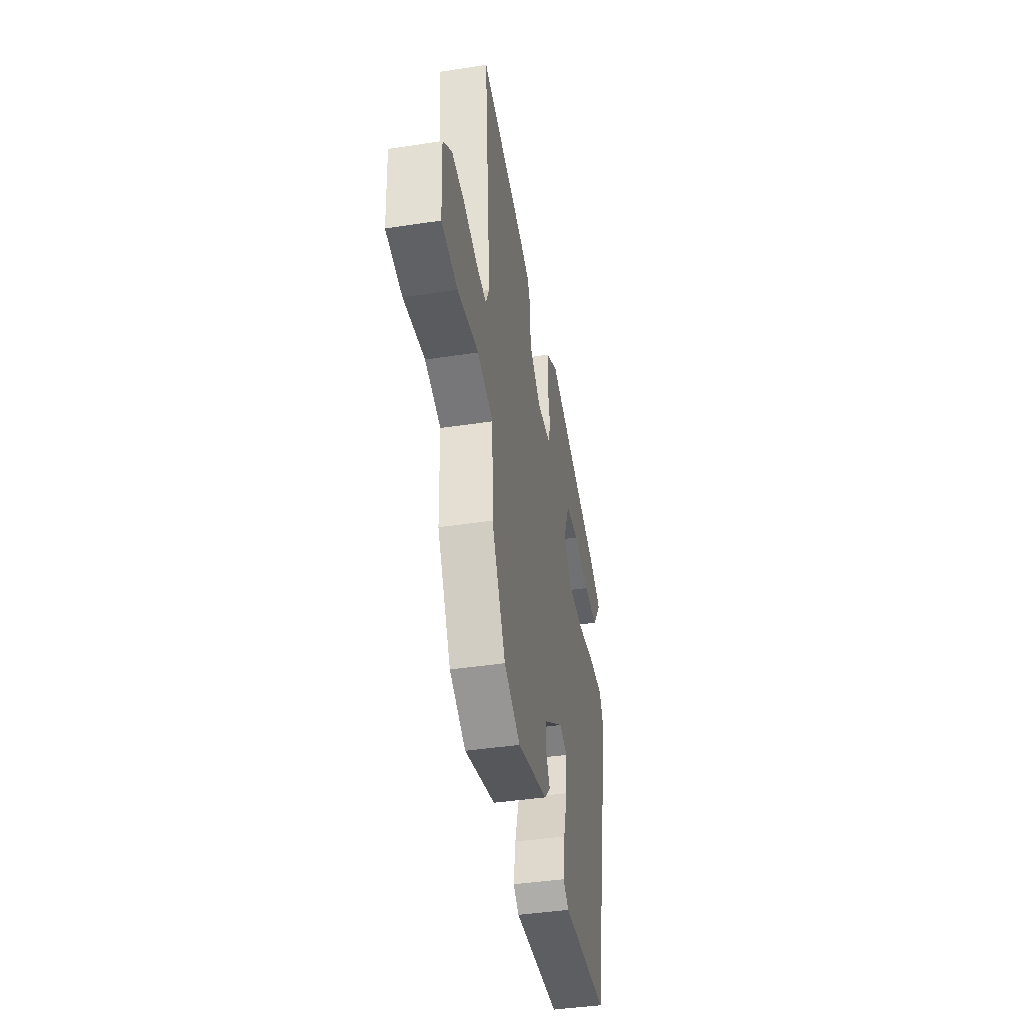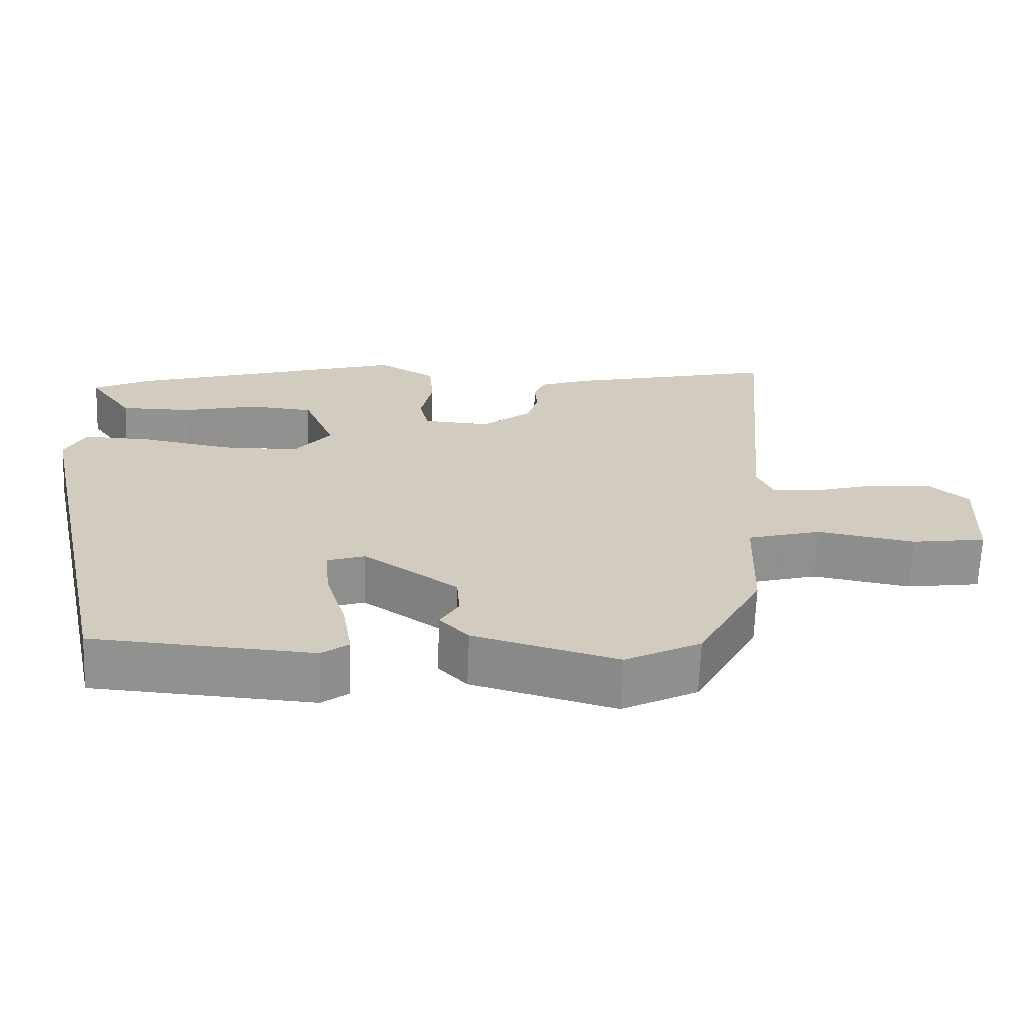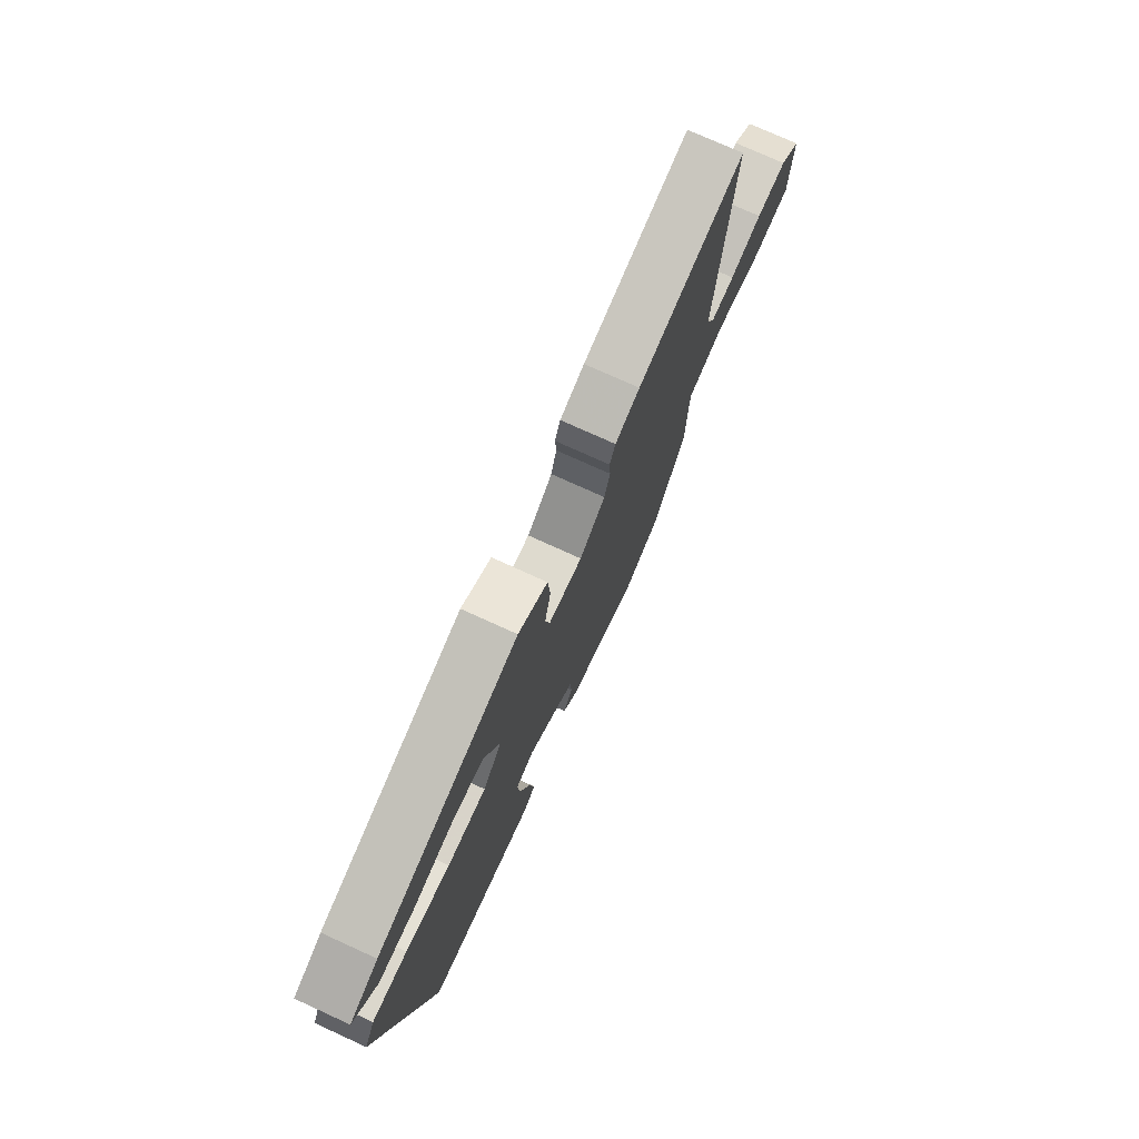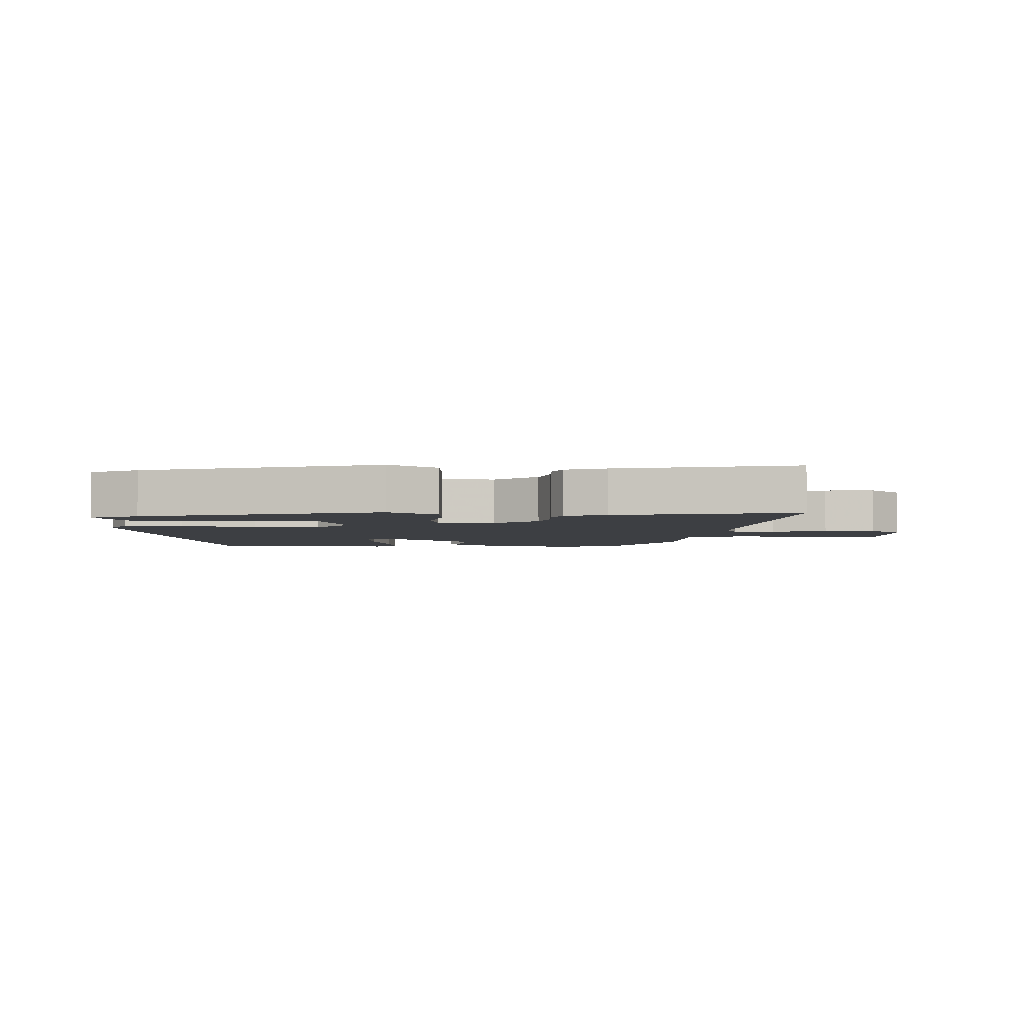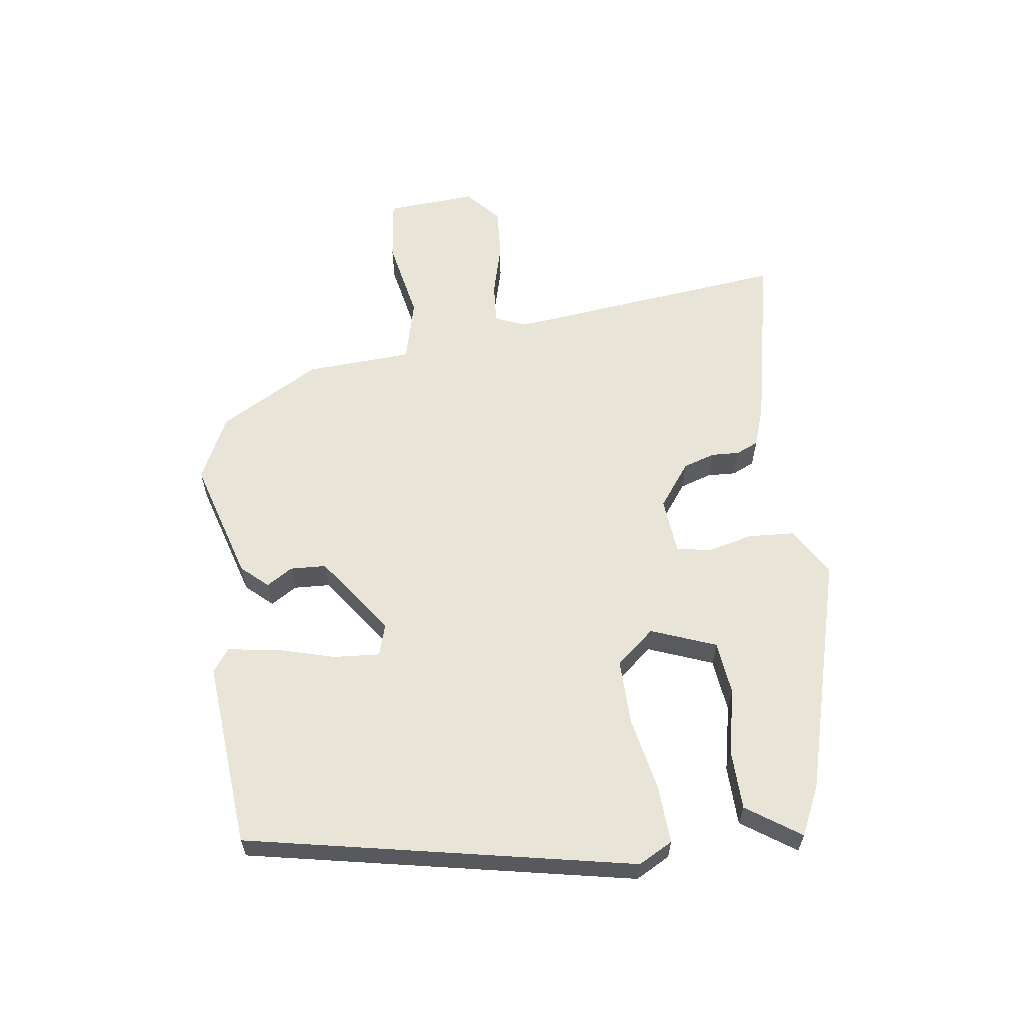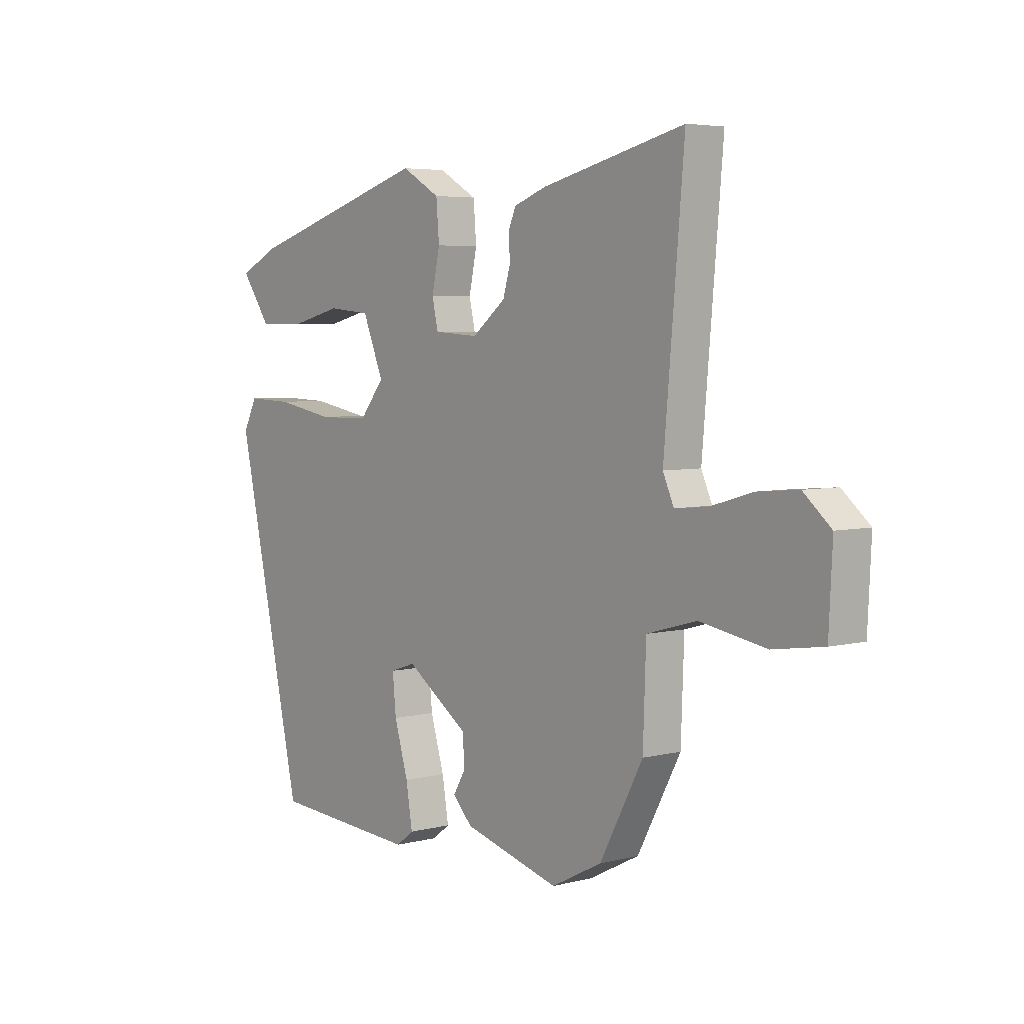
<metadata>
{"format":"obj","ext":"obj","renderer":"f3d","projection":"perspective","resolution":1024,"background":"white","views":[{"elev":-42.1,"azim":100.4,"up":"+Z"},{"elev":-66.2,"azim":-2.1,"up":"+Z"},{"elev":75.1,"azim":-65.5,"up":"+Z"},{"elev":-3.8,"azim":-3.3,"up":"+Y"},{"elev":60.4,"azim":-99.0,"up":"+Y"},{"elev":4.8,"azim":51.3,"up":"+Z"}]}
</metadata>
<code>
v -0.464 0.07 0.405
v -0.087 0.07 0.518
v -0.009 0.07 0.473
v -0.003 0.07 0.4
v -0.019 0.07 0.325
v -0.007 0.07 0.272
v 0.083 0.07 0.266
v 0.151 0.07 0.319
v 0.166 0.07 0.37
v 0.163 0.07 0.415
v 0.178 0.07 0.451
v 0.244 0.07 0.475
v 0.531 0.07 0.543
v 0.491 0.07 0.09
v 0.513 0.07 0.041
v 0.578 0.07 0.047
v 0.664 0.07 0.072
v 0.745 0.07 0.079
v 0.8 0.07 0.032
v 0.793 0.07 -0.112
v 0.692 0.07 -0.127
v 0.56 0.07 -0.104
v 0.46 0.07 -0.132
v 0.454 0.07 -0.302
v 0.367 0.07 -0.464
v 0.265 0.07 -0.516
v 0.071 0.07 -0.463
v 0.032 0.07 -0.422
v 0.057 0.07 -0.38
v 0.053 0.07 -0.323
v -0.074 0.07 -0.236
v -0.125 0.07 -0.253
v -0.118 0.07 -0.326
v -0.09 0.07 -0.419
v -0.077 0.07 -0.498
v -0.113 0.07 -0.525
v -0.41 0.07 -0.506
v -0.546 0.07 0.104
v -0.518 0.07 0.159
v -0.425 0.07 0.156
v -0.307 0.07 0.135
v -0.203 0.07 0.136
v -0.153 0.07 0.198
v -0.195 0.07 0.3
v -0.281 0.07 0.308
v -0.385 0.07 0.283
v -0.48 0.07 0.283
v -0.54 0.07 0.367
v -0.464 0 0.405
v -0.087 0 0.518
v -0.009 0 0.473
v -0.003 0 0.4
v -0.019 0 0.325
v -0.007 0 0.272
v 0.083 0 0.266
v 0.151 0 0.319
v 0.166 0 0.37
v 0.163 0 0.415
v 0.178 0 0.451
v 0.244 0 0.475
v 0.531 0 0.543
v 0.491 0 0.09
v 0.513 0 0.041
v 0.578 0 0.047
v 0.664 0 0.072
v 0.745 0 0.079
v 0.8 0 0.032
v 0.793 0 -0.112
v 0.692 0 -0.127
v 0.56 0 -0.104
v 0.46 0 -0.132
v 0.454 0 -0.302
v 0.367 0 -0.464
v 0.265 0 -0.516
v 0.071 0 -0.463
v 0.032 0 -0.422
v 0.057 0 -0.38
v 0.053 0 -0.323
v -0.074 0 -0.236
v -0.125 0 -0.253
v -0.118 0 -0.326
v -0.09 0 -0.419
v -0.077 0 -0.498
v -0.113 0 -0.525
v -0.41 0 -0.506
v -0.546 0 0.104
v -0.518 0 0.159
v -0.425 0 0.156
v -0.307 0 0.135
v -0.203 0 0.136
v -0.153 0 0.198
v -0.195 0 0.3
v -0.281 0 0.308
v -0.385 0 0.283
v -0.48 0 0.283
v -0.54 0 0.367
f 45 46 47 48
f 44 45 48 1
f 38 39 40 41
f 38 41 42
f 37 38 42
f 36 37 42 43
f 33 34 35 36
f 32 33 36
f 26 27 28 29
f 26 29 30
f 23 24 25 26
f 23 26 30
f 19 20 21 22
f 19 22 23
f 16 17 18 19
f 15 16 19 23
f 14 15 23 30
f 9 10 11 12
f 8 9 12 13
f 7 8 13 14
f 2 3 4 5
f 44 1 2 5
f 43 44 5 6
f 32 36 43
f 31 32 43 6
f 14 30 31
f 6 7 14 31
f 96 95 94 93
f 49 96 93 92
f 89 88 87 86
f 90 89 86
f 90 86 85
f 91 90 85 84
f 84 83 82 81
f 84 81 80
f 77 76 75 74
f 78 77 74
f 74 73 72 71
f 78 74 71
f 70 69 68 67
f 71 70 67
f 67 66 65 64
f 71 67 64 63
f 78 71 63 62
f 60 59 58 57
f 61 60 57 56
f 62 61 56 55
f 53 52 51 50
f 53 50 49 92
f 54 53 92 91
f 91 84 80
f 54 91 80 79
f 79 78 62
f 79 62 55 54
f 1 49 50 2
f 2 50 51 3
f 3 51 52 4
f 4 52 53 5
f 5 53 54 6
f 6 54 55 7
f 7 55 56 8
f 8 56 57 9
f 9 57 58 10
f 10 58 59 11
f 11 59 60 12
f 12 60 61 13
f 13 61 62 14
f 14 62 63 15
f 15 63 64 16
f 16 64 65 17
f 17 65 66 18
f 18 66 67 19
f 19 67 68 20
f 20 68 69 21
f 21 69 70 22
f 22 70 71 23
f 23 71 72 24
f 24 72 73 25
f 25 73 74 26
f 26 74 75 27
f 27 75 76 28
f 28 76 77 29
f 29 77 78 30
f 30 78 79 31
f 31 79 80 32
f 32 80 81 33
f 33 81 82 34
f 34 82 83 35
f 35 83 84 36
f 36 84 85 37
f 37 85 86 38
f 38 86 87 39
f 39 87 88 40
f 40 88 89 41
f 41 89 90 42
f 42 90 91 43
f 43 91 92 44
f 44 92 93 45
f 45 93 94 46
f 46 94 95 47
f 47 95 96 48
f 48 96 49 1

</code>
